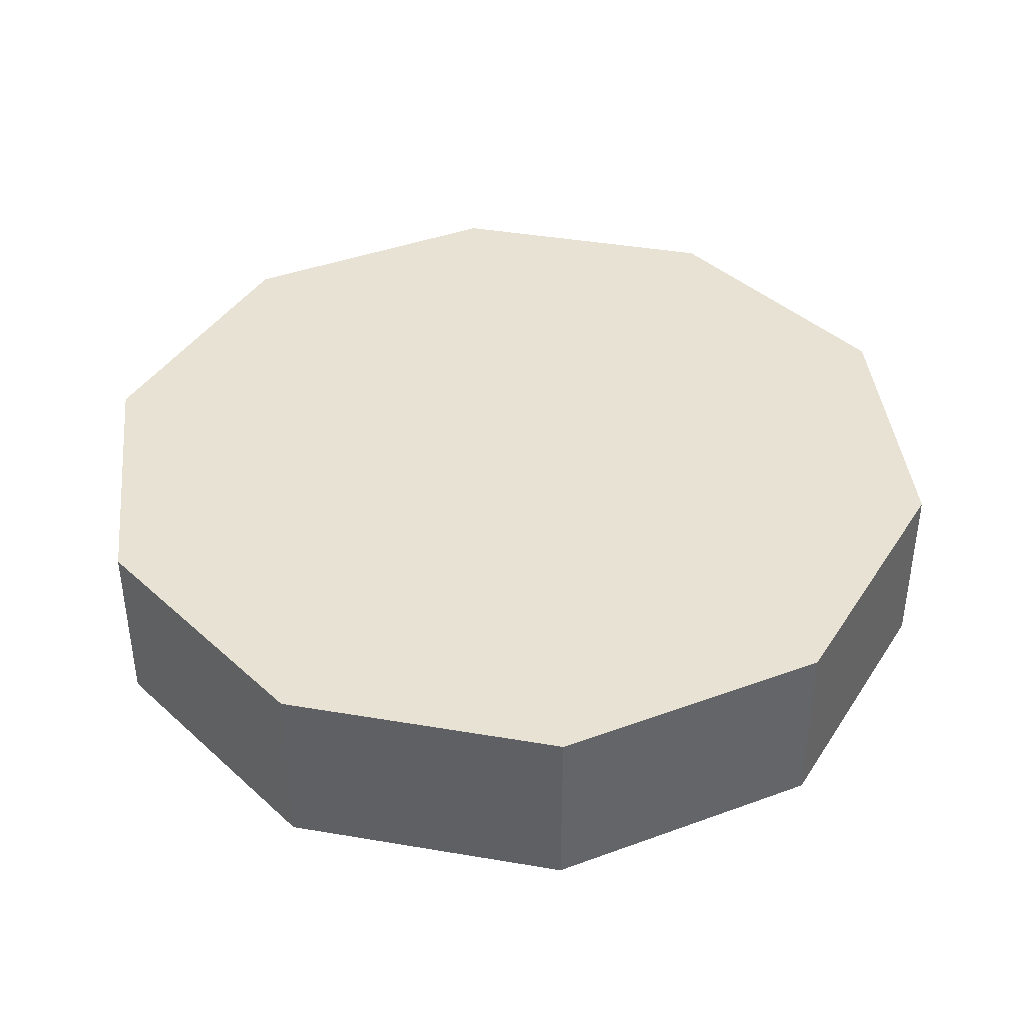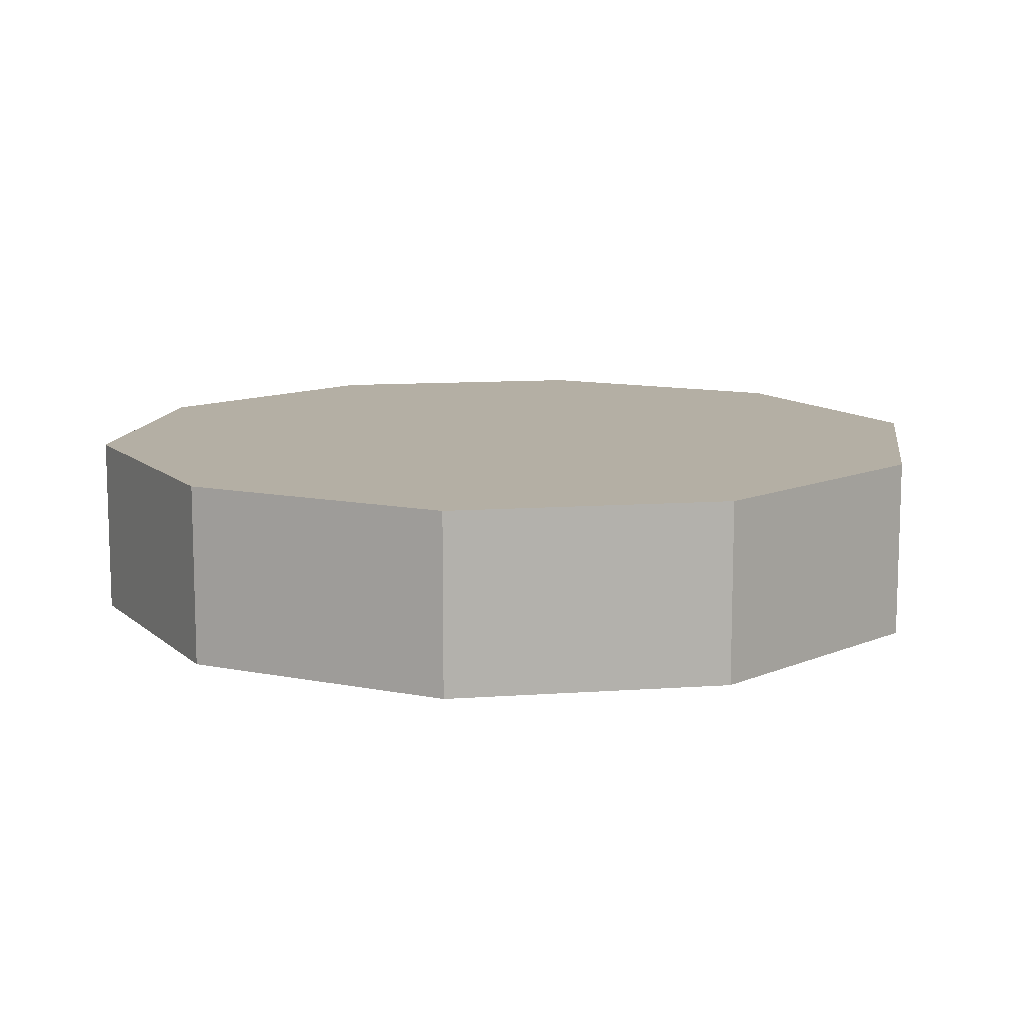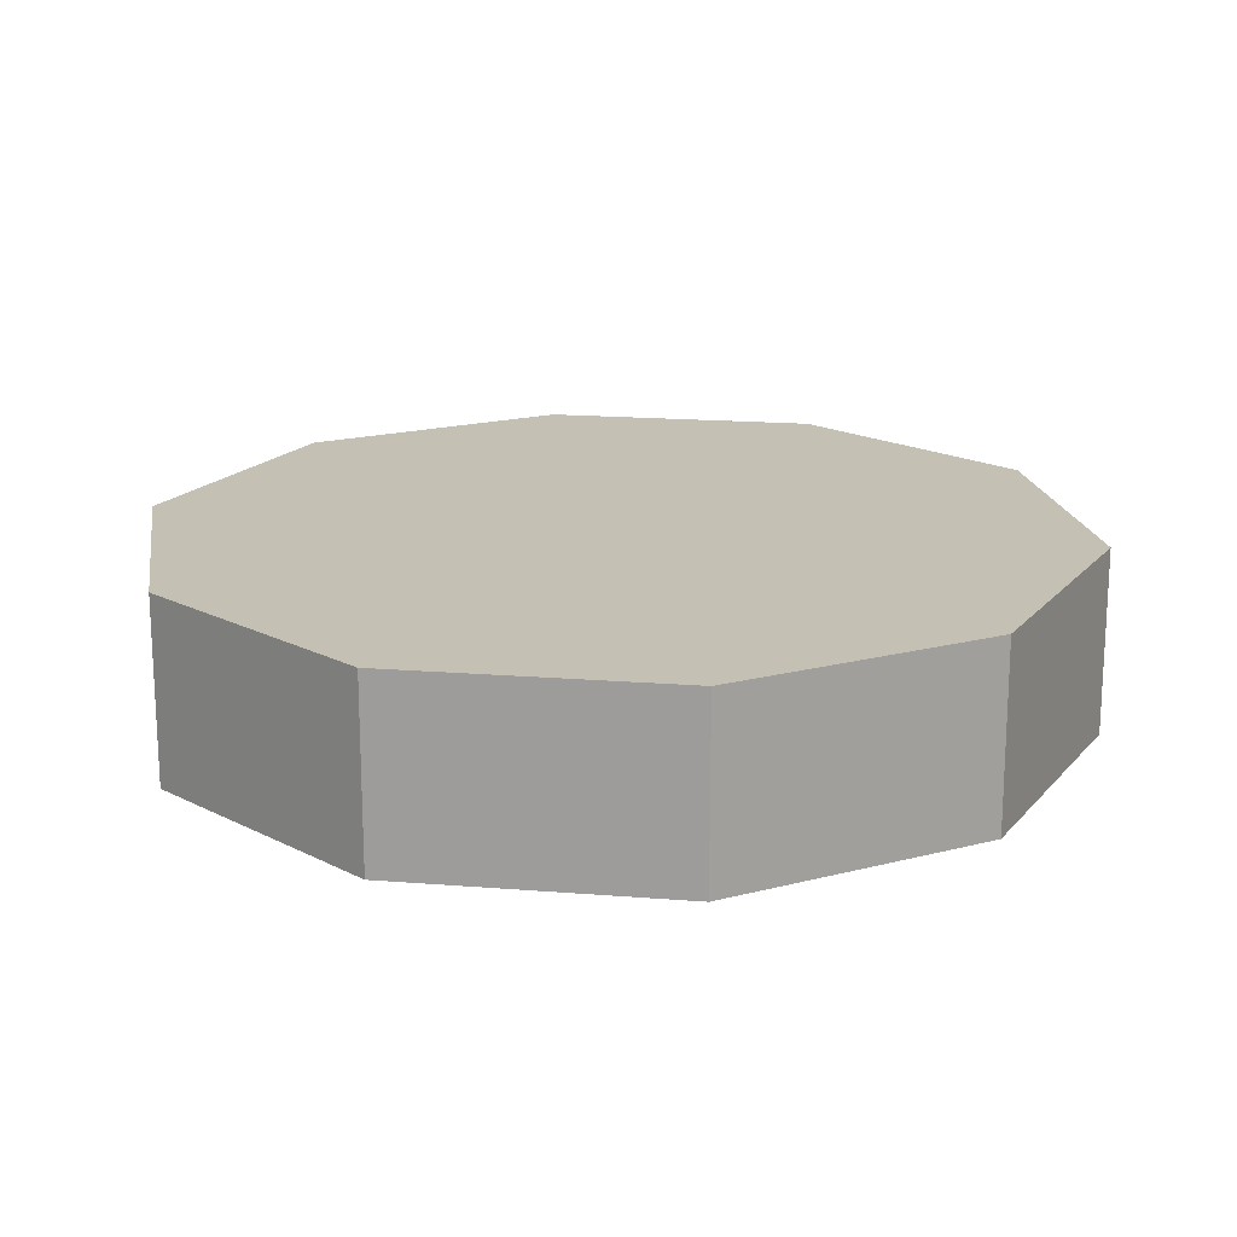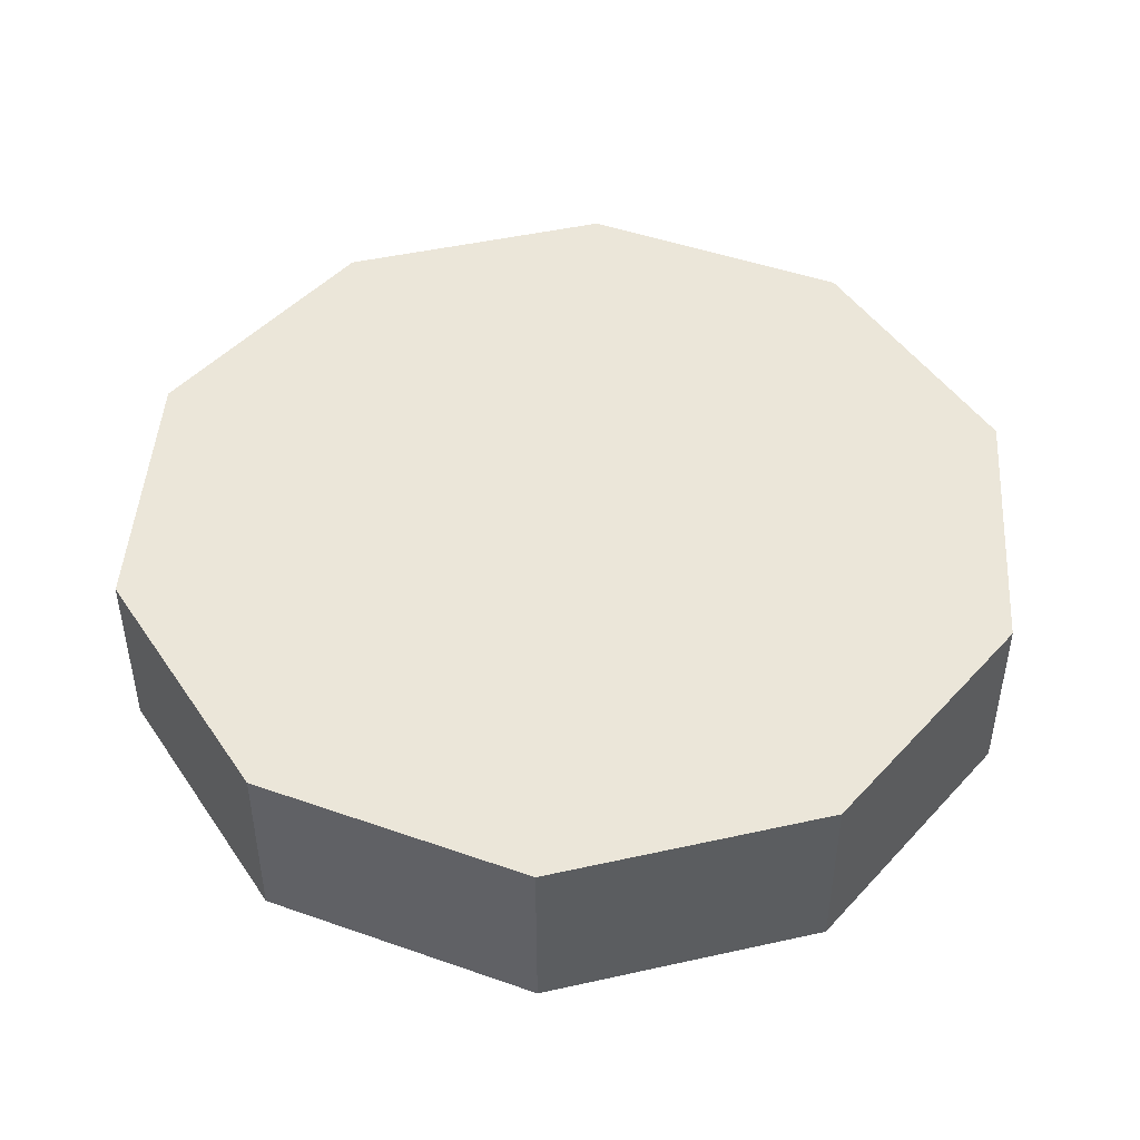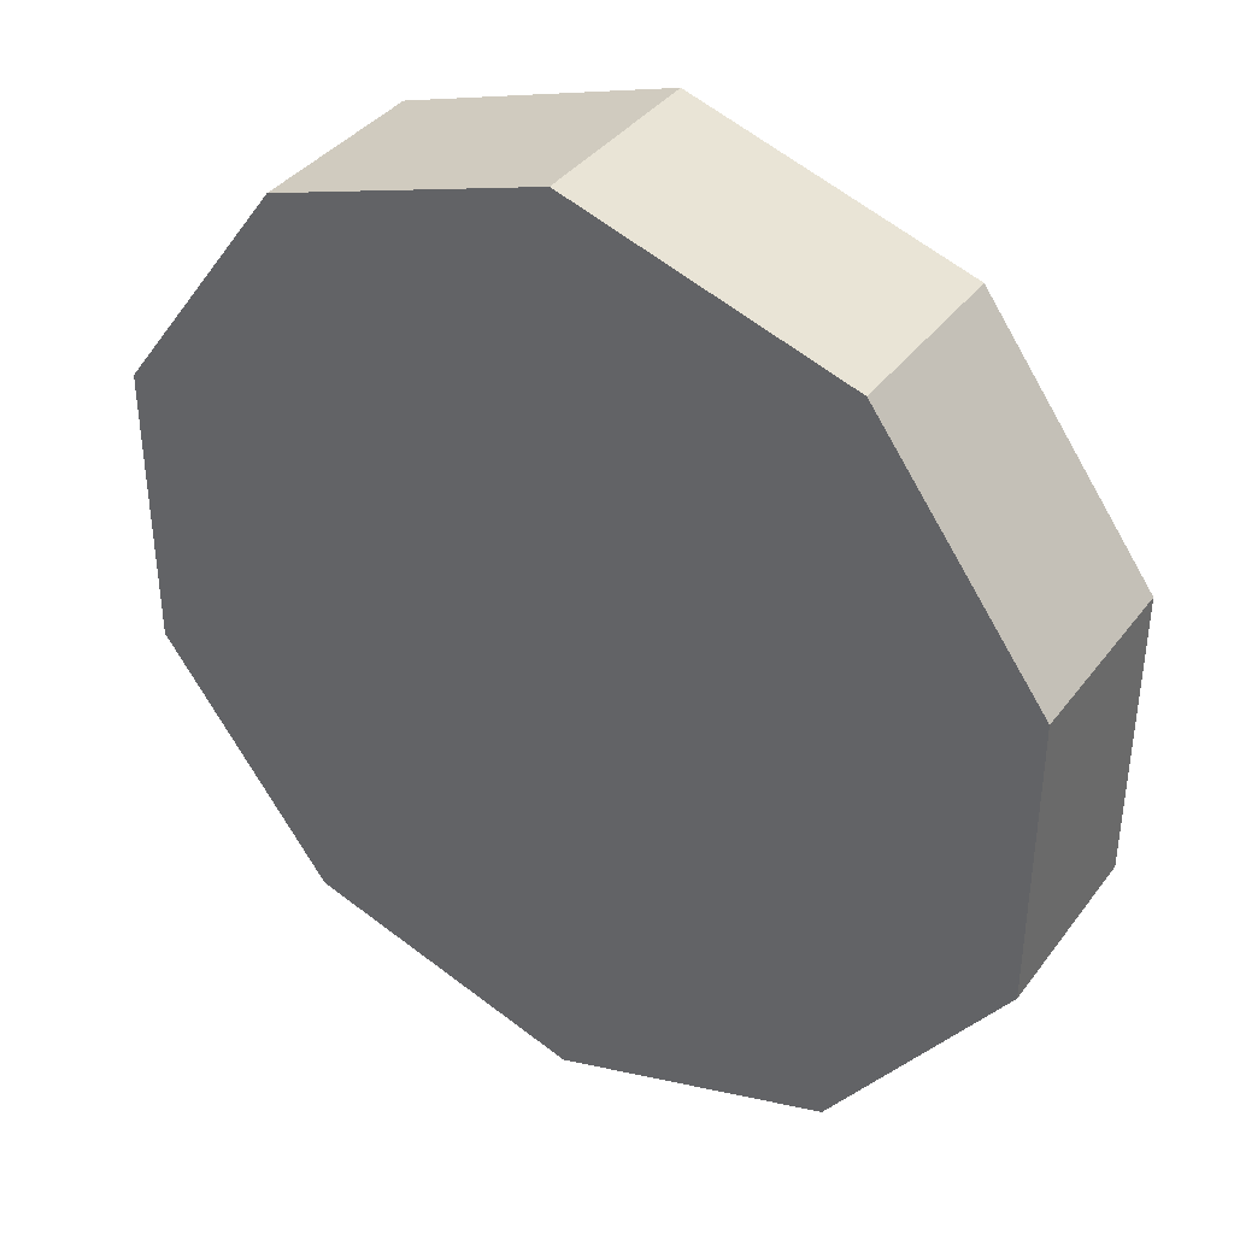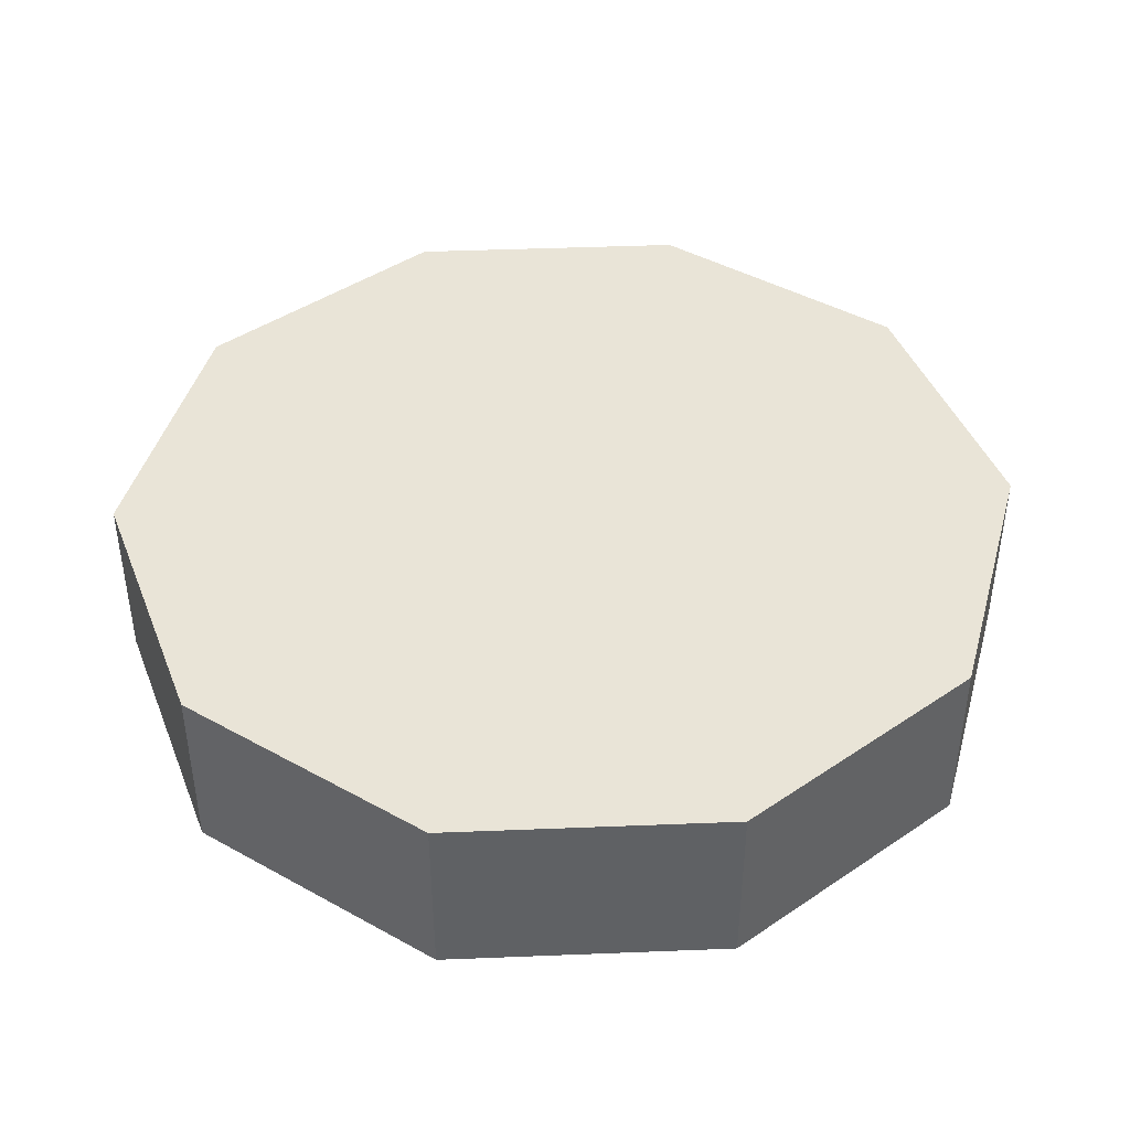
<metadata>
{"format":"obj","ext":"obj","renderer":"f3d","projection":"perspective","resolution":1024,"background":"white","views":[{"elev":40.6,"azim":137.8,"up":"+Y"},{"elev":11.3,"azim":-99.8,"up":"+Y"},{"elev":18.0,"azim":-153.1,"up":"+Y"},{"elev":46.7,"azim":39.8,"up":"+Y"},{"elev":37.8,"azim":-147.4,"up":"+Z"},{"elev":43.4,"azim":-20.7,"up":"+Y"}]}
</metadata>
<code>
g Mesh1 Model
v 0.2939 0 0.4045
v -6.123e-17 0 0.5
v -0.2939 0 0.4045
v -0.4755 0 0.1545
v -0.4755 0 -0.1545
v -0.2939 0 -0.4045
v 0 0 -0.5
v 0.2939 0 -0.4045
v 0.4755 0 -0.1545
v 0.4755 0 0.1545
f 1 2 3 4 5 6 7 8 9 10
v 0.2939 0.2 0.4045
v -6.123e-17 0.2 0.5
f 2 1 11 12
v 0.4755 0.2 0.1545
f 1 10 13 11
v 0.4755 0.2 -0.1545
f 10 9 14 13
v 0.2939 0.2 -0.4045
f 9 8 15 14
v 0 0.2 -0.5
f 8 7 16 15
v -0.2939 0.2 -0.4045
f 7 6 17 16
v -0.4755 0.2 -0.1545
f 6 5 18 17
v -0.4755 0.2 0.1545
f 5 4 19 18
v -0.2939 0.2 0.4045
f 4 3 20 19
f 3 2 12 20
f 12 11 13 14 15 16 17 18 19 20

</code>
